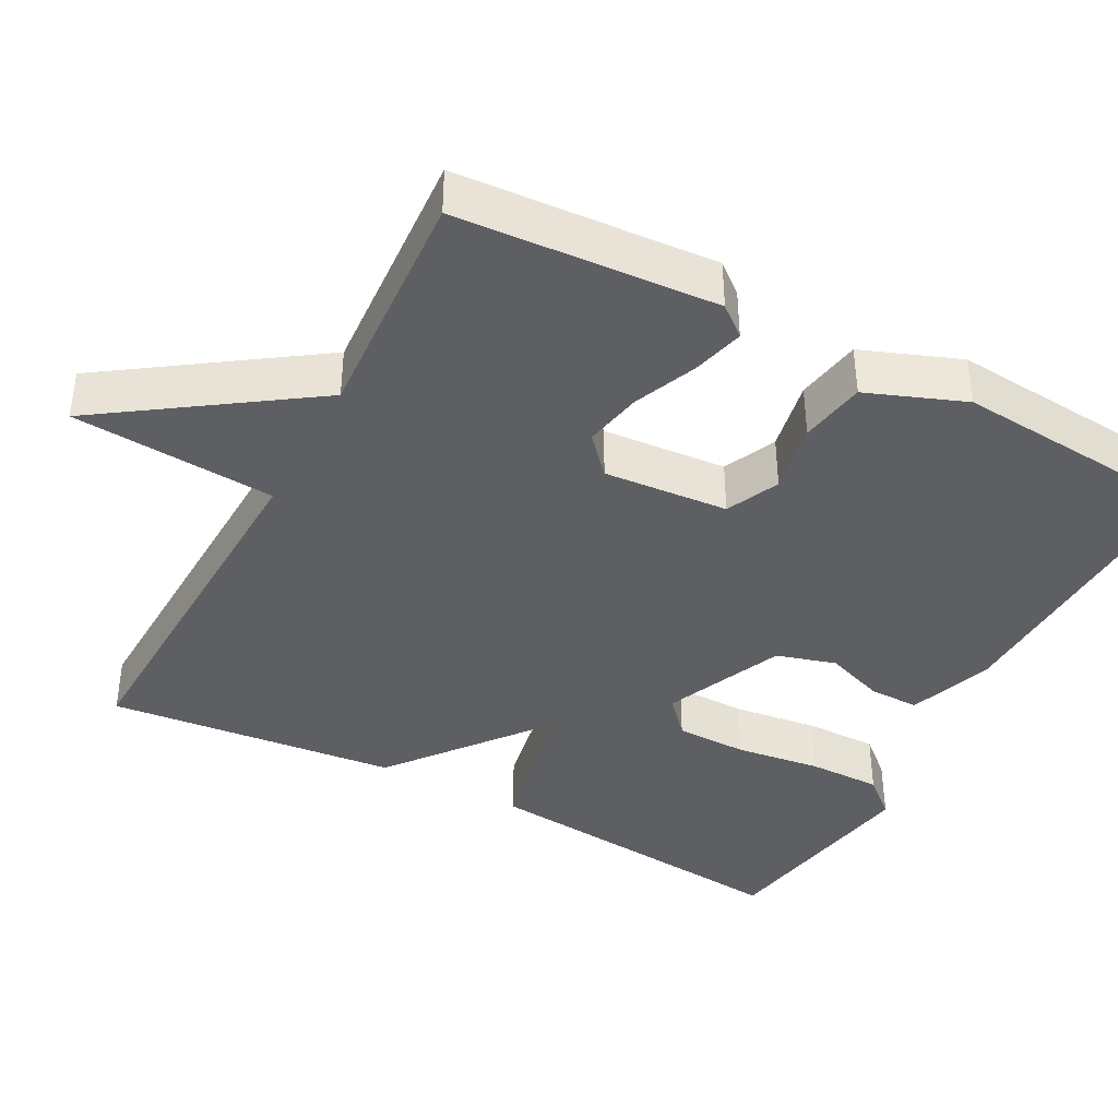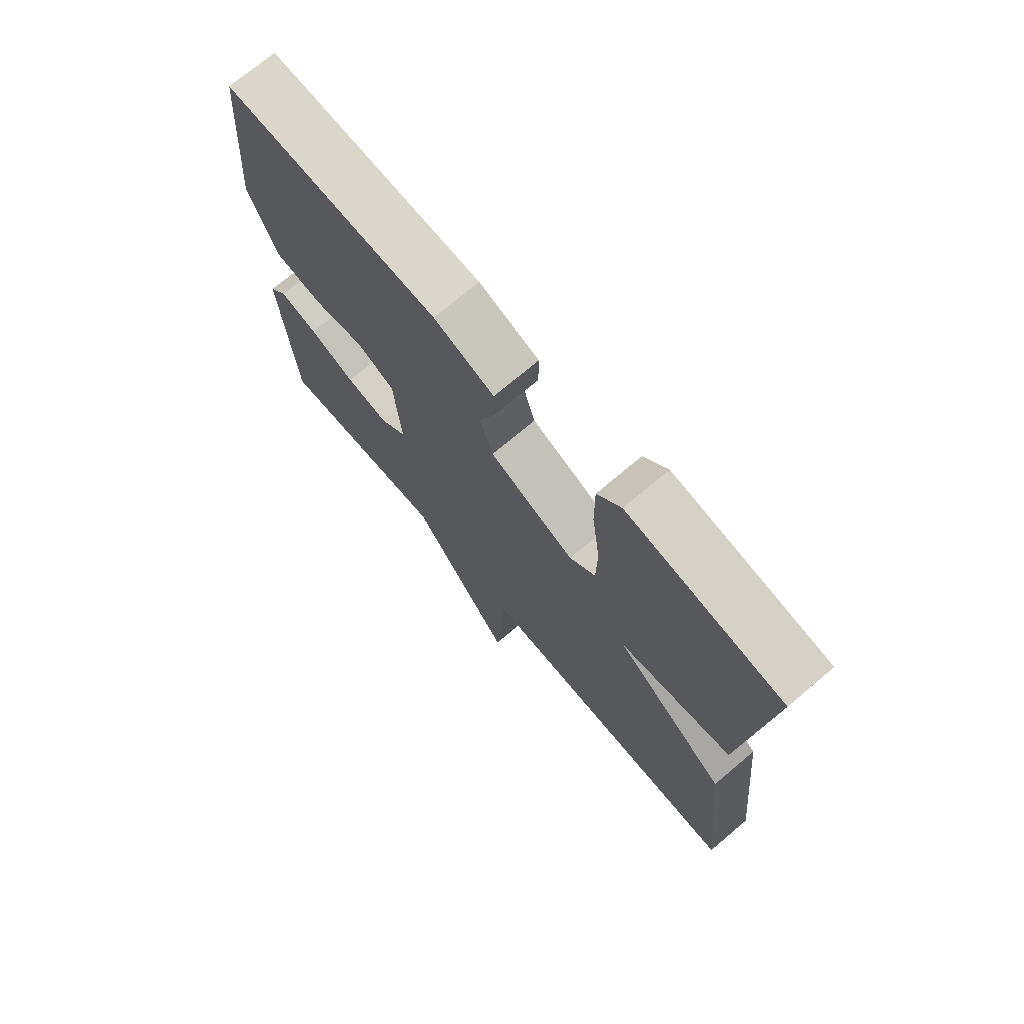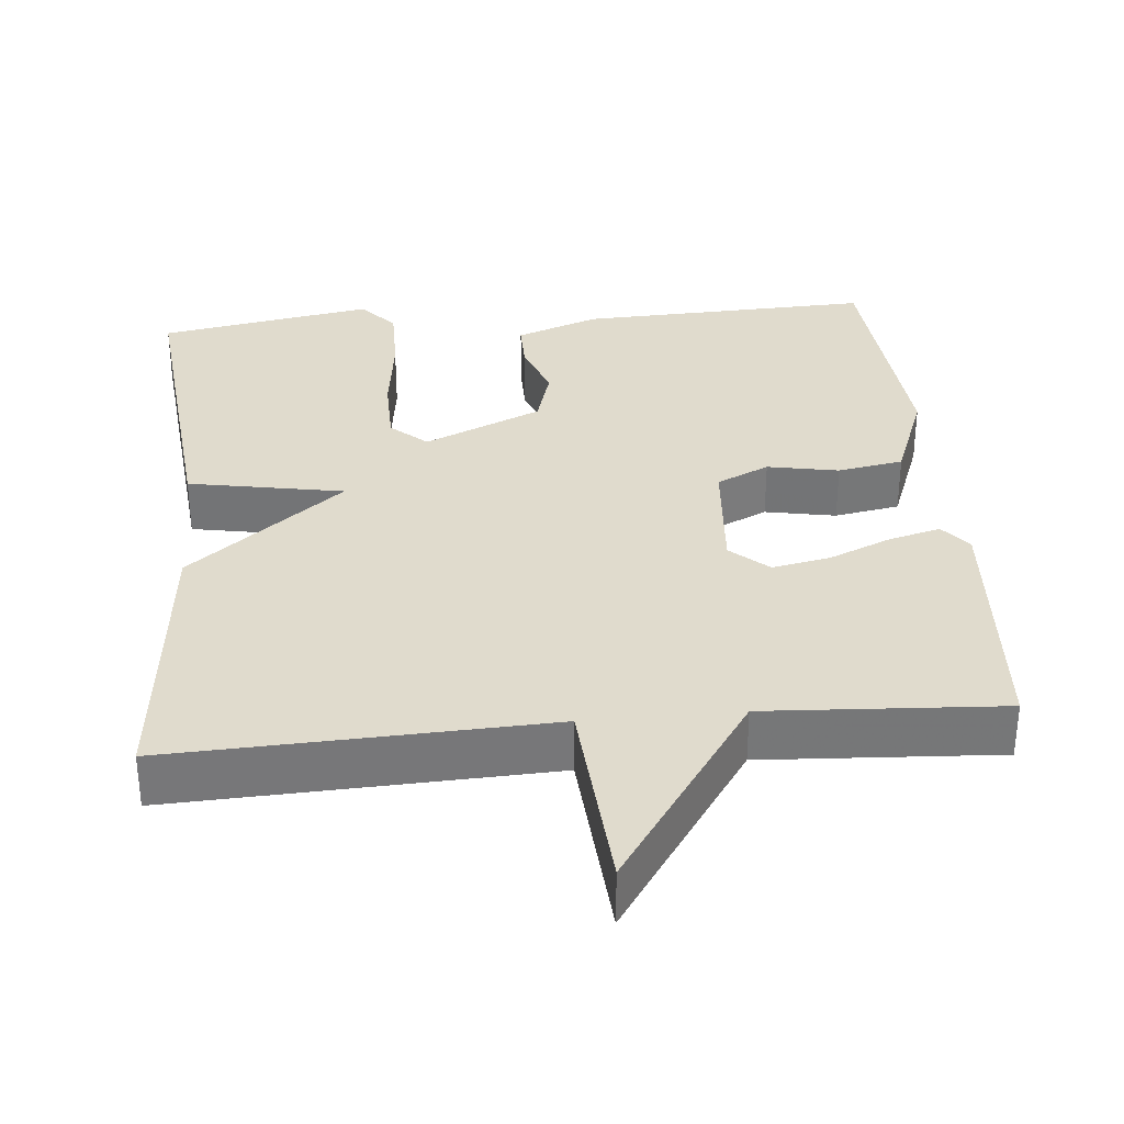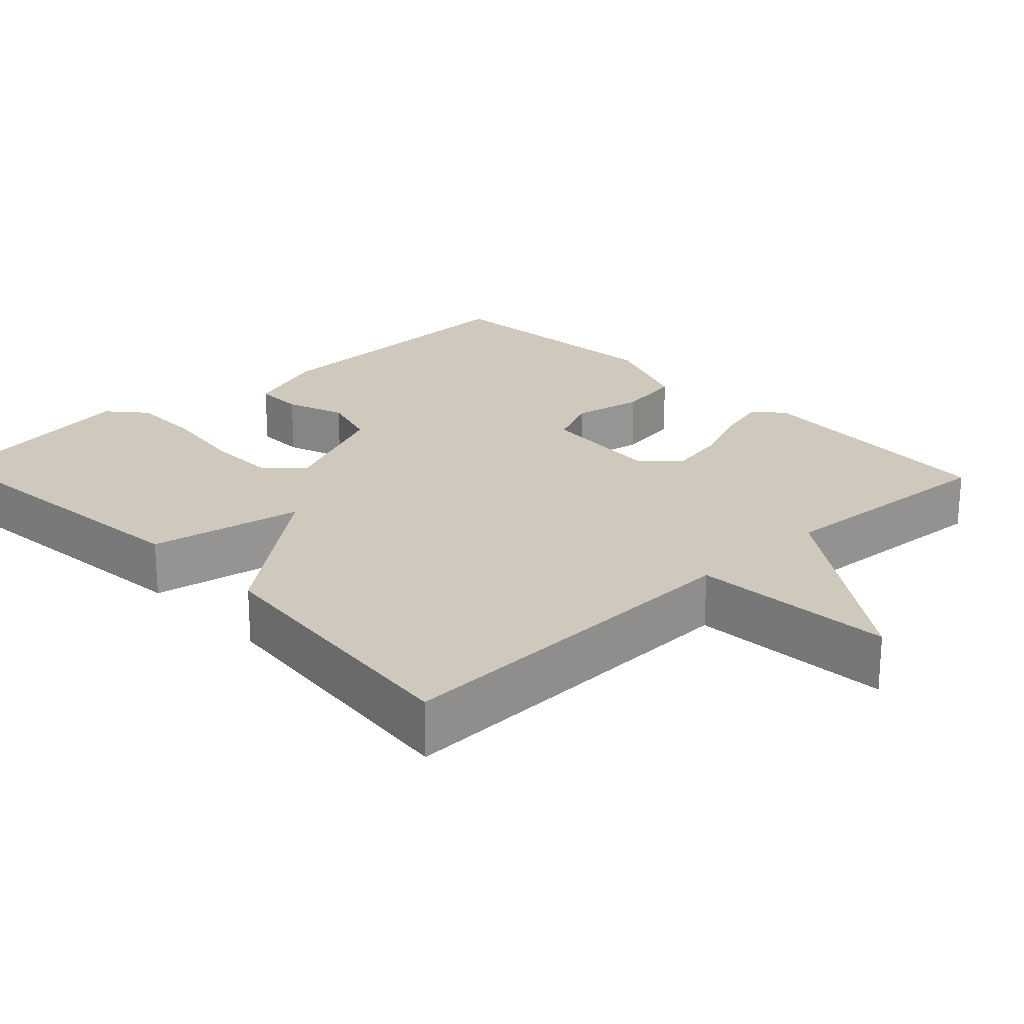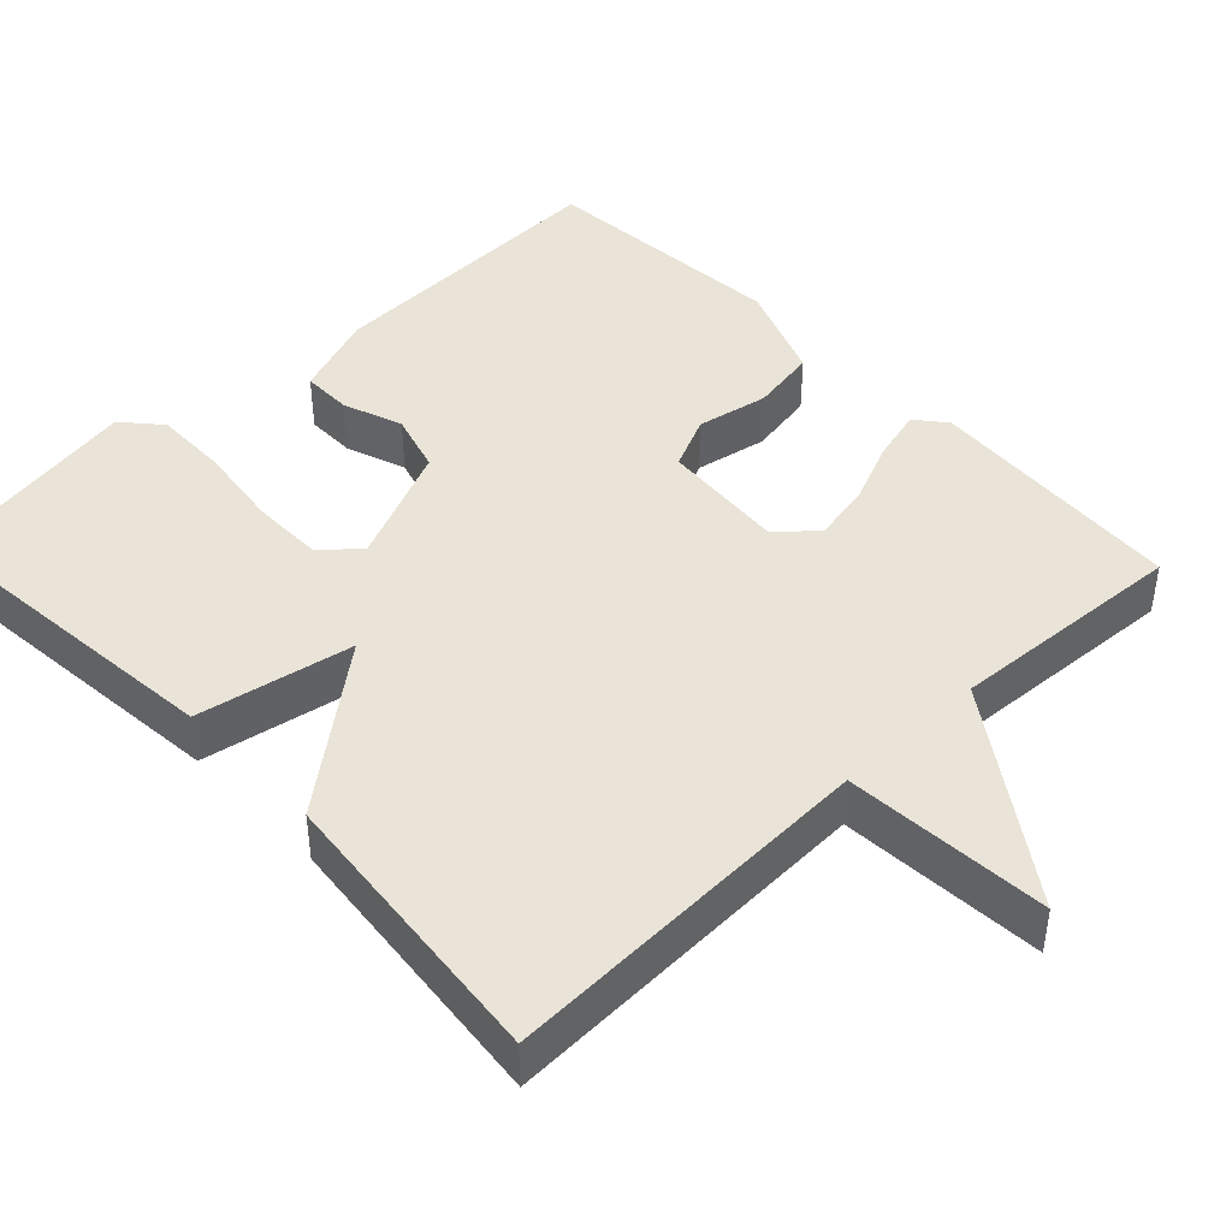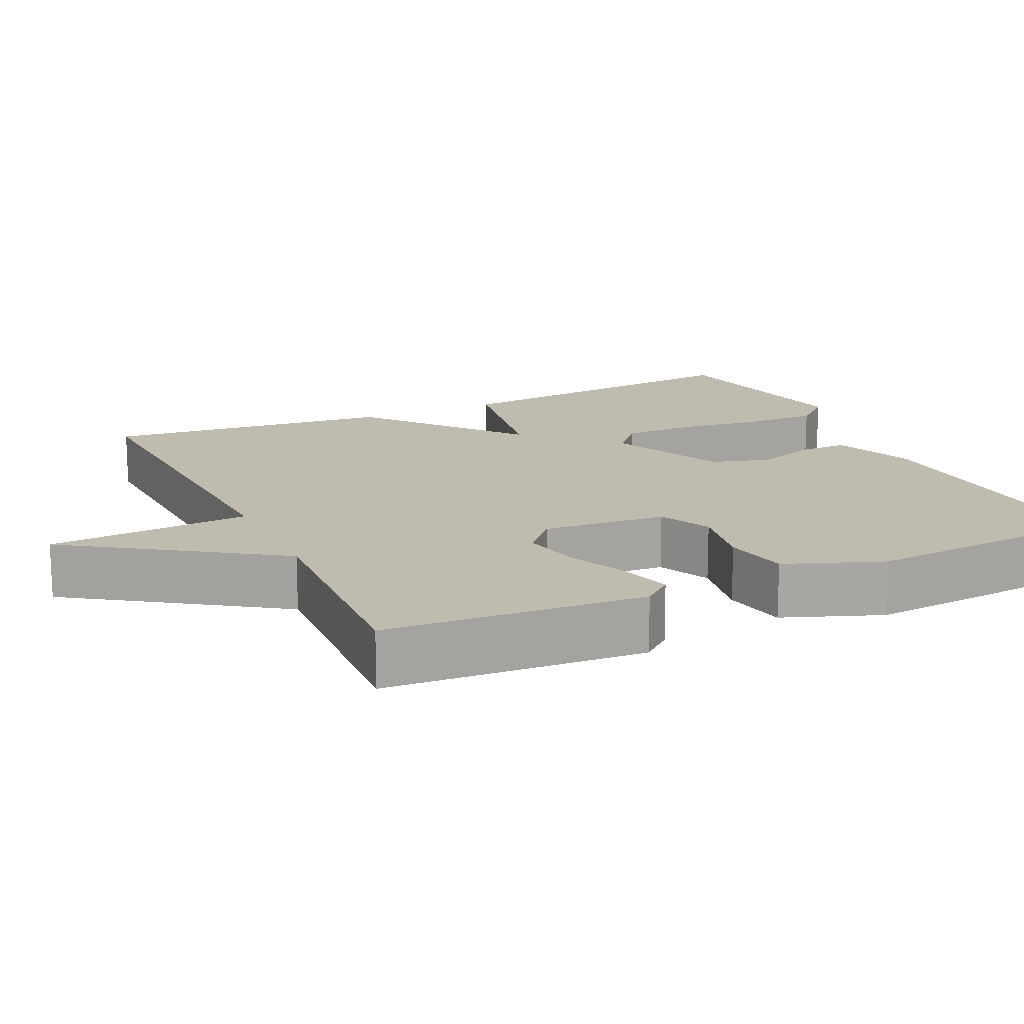
<metadata>
{"format":"obj","ext":"obj","renderer":"f3d","projection":"perspective","resolution":1024,"background":"white","views":[{"elev":-40.2,"azim":-118.0,"up":"+Y"},{"elev":72.5,"azim":49.8,"up":"+Z"},{"elev":33.2,"azim":174.6,"up":"+Y"},{"elev":22.5,"azim":136.7,"up":"+Y"},{"elev":43.5,"azim":136.4,"up":"+Y"},{"elev":15.9,"azim":-115.3,"up":"+Y"}]}
</metadata>
<code>
v 0.5 0.07 -0.5
v 0.009 0.07 -0.481
v -0.009 0.07 -0.747
v -0.191 0.07 -0.481
v -0.5 0.07 -0.5
v -0.523 0.07 -0.16
v -0.491 0.07 -0.121
v -0.423 0.07 -0.139
v -0.341 0.07 -0.174
v -0.265 0.07 -0.189
v -0.216 0.07 -0.145
v -0.229 0.07 0.018
v -0.298 0.07 0.05
v -0.391 0.07 0.032
v -0.477 0.07 0.047
v -0.526 0.07 0.175
v -0.5 0.07 0.5
v -0.114 0.07 0.486
v -0.005 0.07 0.446
v -0.005 0.07 0.381
v -0.033 0.07 0.303
v -0.01 0.07 0.225
v 0.144 0.07 0.157
v 0.191 0.07 0.199
v 0.192 0.07 0.292
v 0.177 0.07 0.404
v 0.176 0.07 0.5
v 0.219 0.07 0.549
v 0.5 0.07 0.5
v 0.46 0.07 0.079
v 0.257 0.07 0.041
v 0.46 0.07 -0.121
v 0.5 0 -0.5
v 0.009 0 -0.481
v -0.009 0 -0.747
v -0.191 0 -0.481
v -0.5 0 -0.5
v -0.523 0 -0.16
v -0.491 0 -0.121
v -0.423 0 -0.139
v -0.341 0 -0.174
v -0.265 0 -0.189
v -0.216 0 -0.145
v -0.229 0 0.018
v -0.298 0 0.05
v -0.391 0 0.032
v -0.477 0 0.047
v -0.526 0 0.175
v -0.5 0 0.5
v -0.114 0 0.486
v -0.005 0 0.446
v -0.005 0 0.381
v -0.033 0 0.303
v -0.01 0 0.225
v 0.144 0 0.157
v 0.191 0 0.199
v 0.192 0 0.292
v 0.177 0 0.404
v 0.176 0 0.5
v 0.219 0 0.549
v 0.5 0 0.5
v 0.46 0 0.079
v 0.257 0 0.041
v 0.46 0 -0.121
f 31 32 1 2
f 29 30 31
f 28 29 31
f 27 28 31
f 26 27 31
f 25 26 31
f 24 25 31
f 23 24 31 2
f 22 23 2
f 2 3 4
f 22 2 4
f 21 22 4
f 19 20 21
f 18 19 21
f 17 18 21
f 16 17 21
f 15 16 21
f 14 15 21
f 13 14 21
f 12 13 21
f 11 12 21
f 11 21 4
f 10 11 4 5
f 9 10 5 6
f 6 7 8 9
f 34 33 64 63
f 63 62 61
f 63 61 60
f 63 60 59
f 63 59 58
f 63 58 57
f 63 57 56
f 34 63 56 55
f 34 55 54
f 36 35 34
f 36 34 54
f 36 54 53
f 53 52 51
f 53 51 50
f 53 50 49
f 53 49 48
f 53 48 47
f 53 47 46
f 53 46 45
f 53 45 44
f 53 44 43
f 36 53 43
f 37 36 43 42
f 38 37 42 41
f 41 40 39 38
f 1 33 34 2
f 2 34 35 3
f 3 35 36 4
f 4 36 37 5
f 5 37 38 6
f 6 38 39 7
f 7 39 40 8
f 8 40 41 9
f 9 41 42 10
f 10 42 43 11
f 11 43 44 12
f 12 44 45 13
f 13 45 46 14
f 14 46 47 15
f 15 47 48 16
f 16 48 49 17
f 17 49 50 18
f 18 50 51 19
f 19 51 52 20
f 20 52 53 21
f 21 53 54 22
f 22 54 55 23
f 23 55 56 24
f 24 56 57 25
f 25 57 58 26
f 26 58 59 27
f 27 59 60 28
f 28 60 61 29
f 29 61 62 30
f 30 62 63 31
f 31 63 64 32
f 32 64 33 1

</code>
